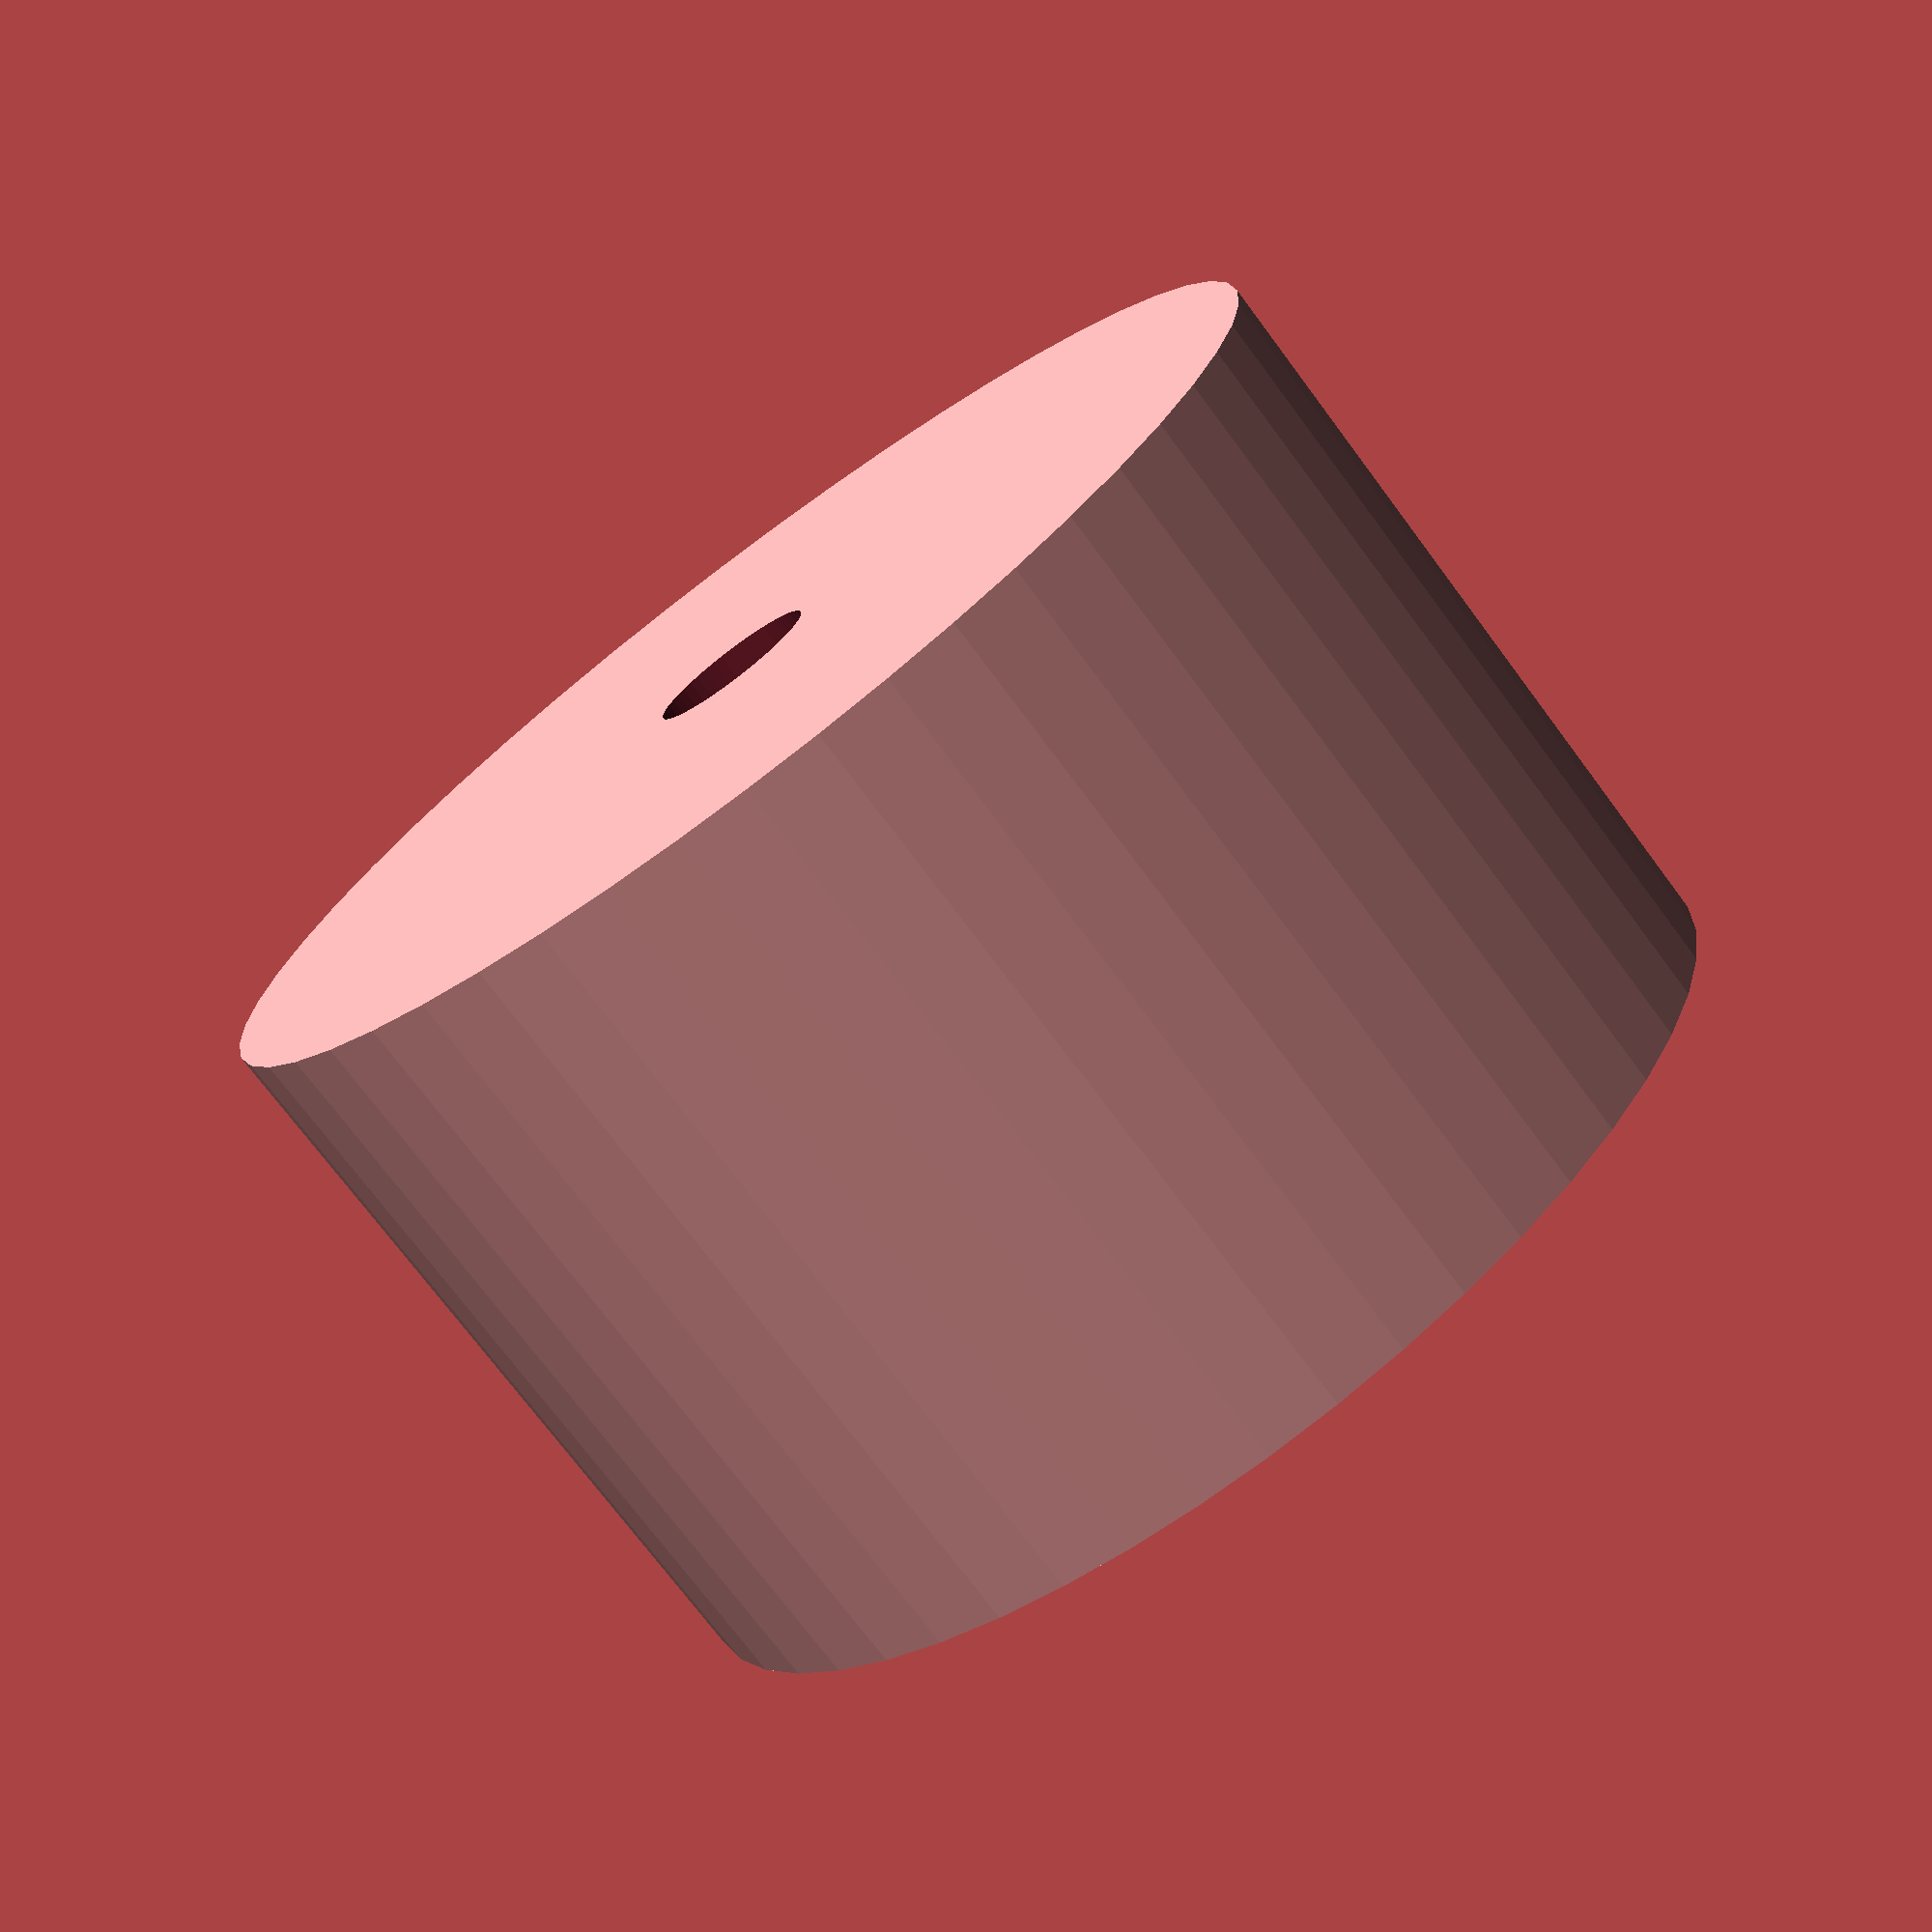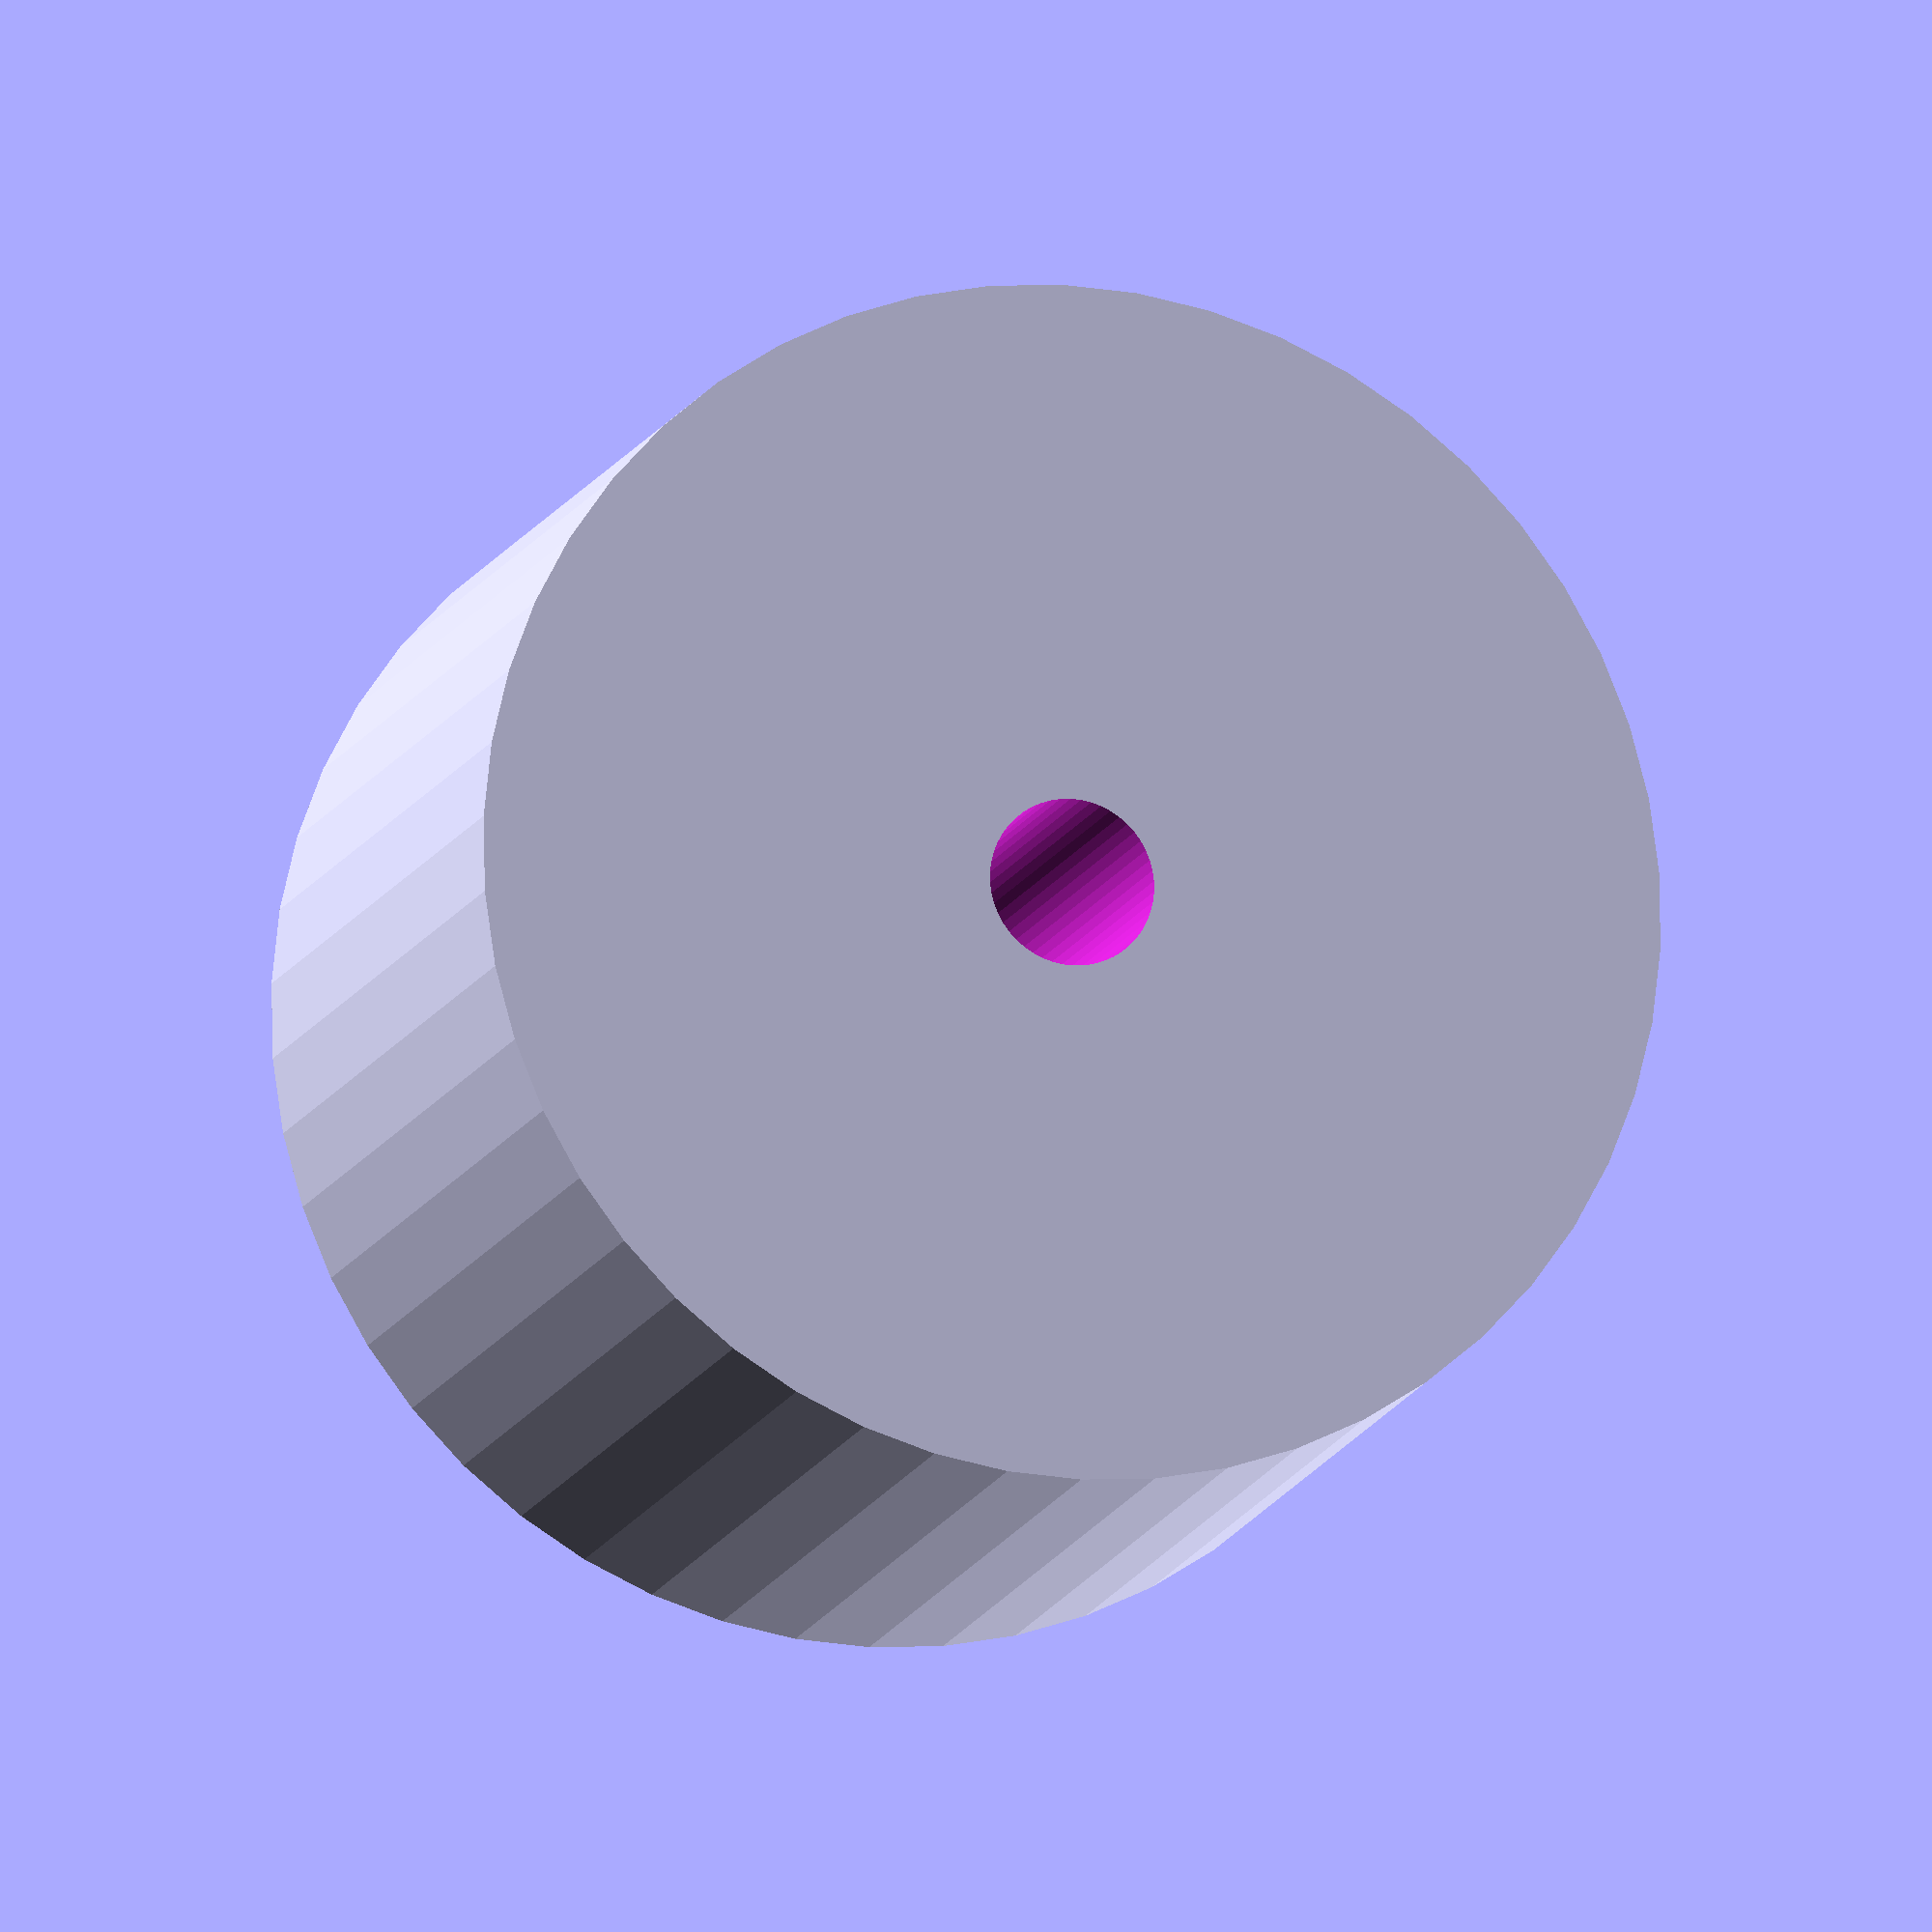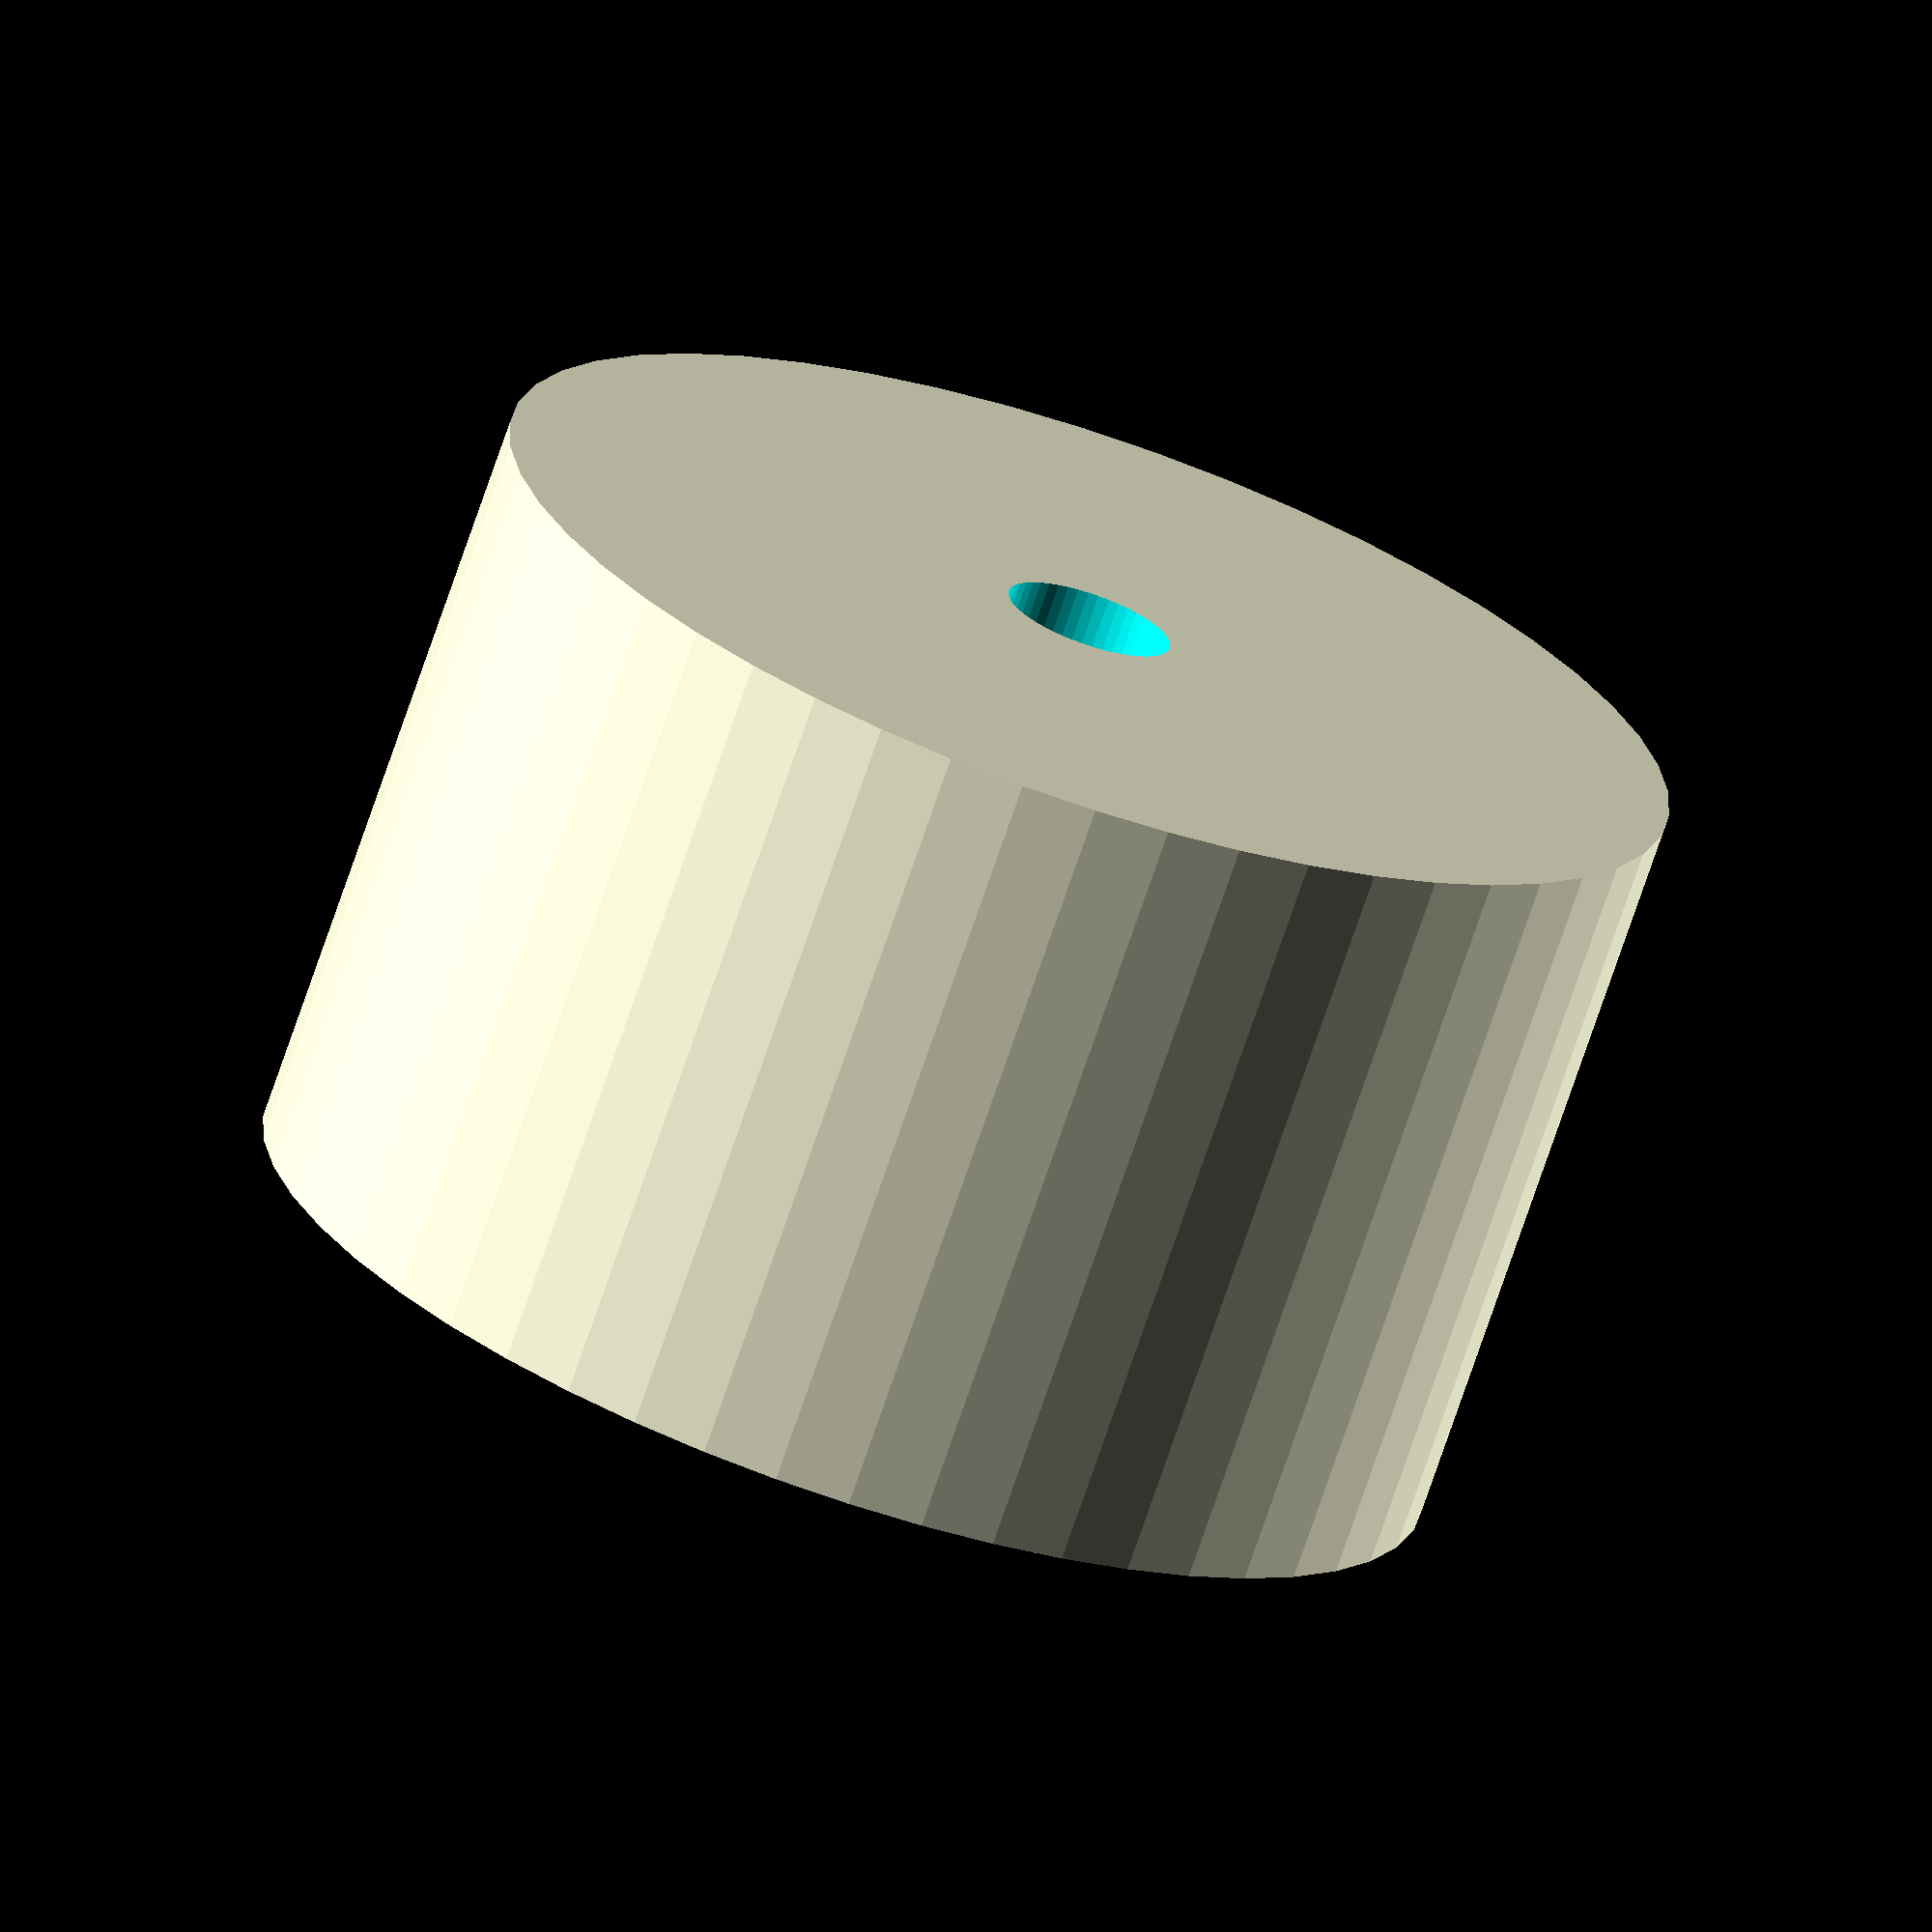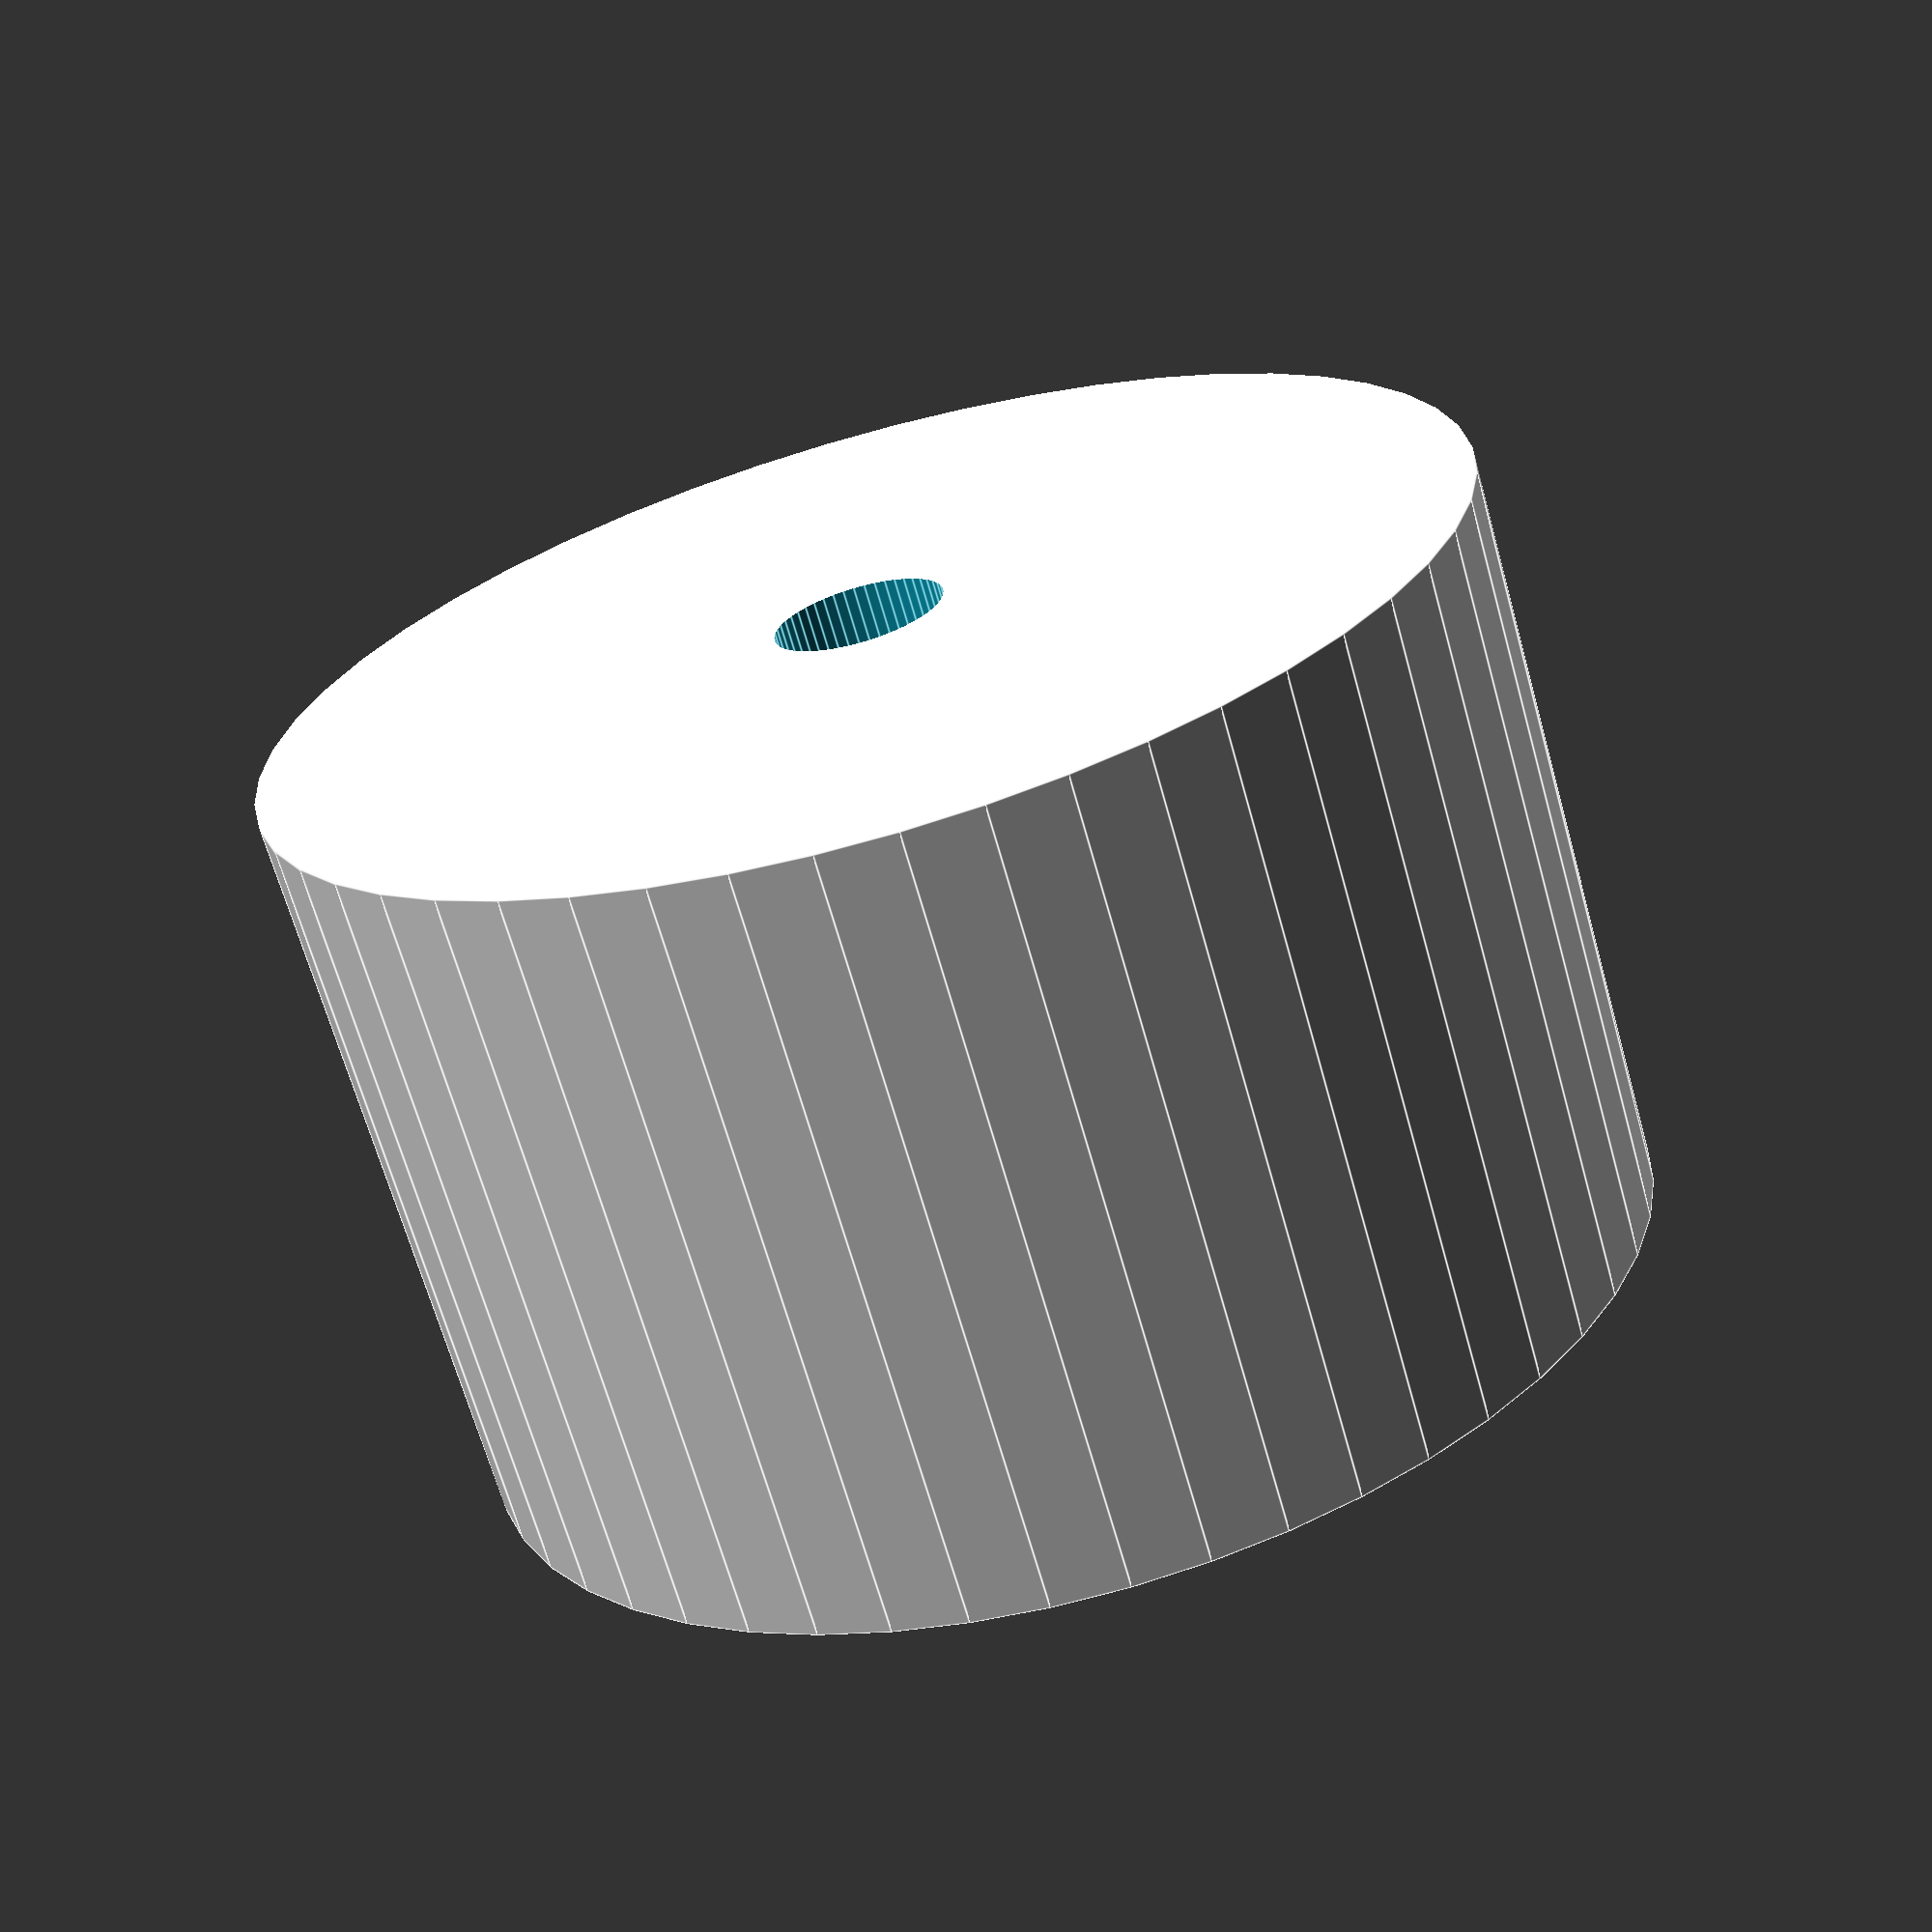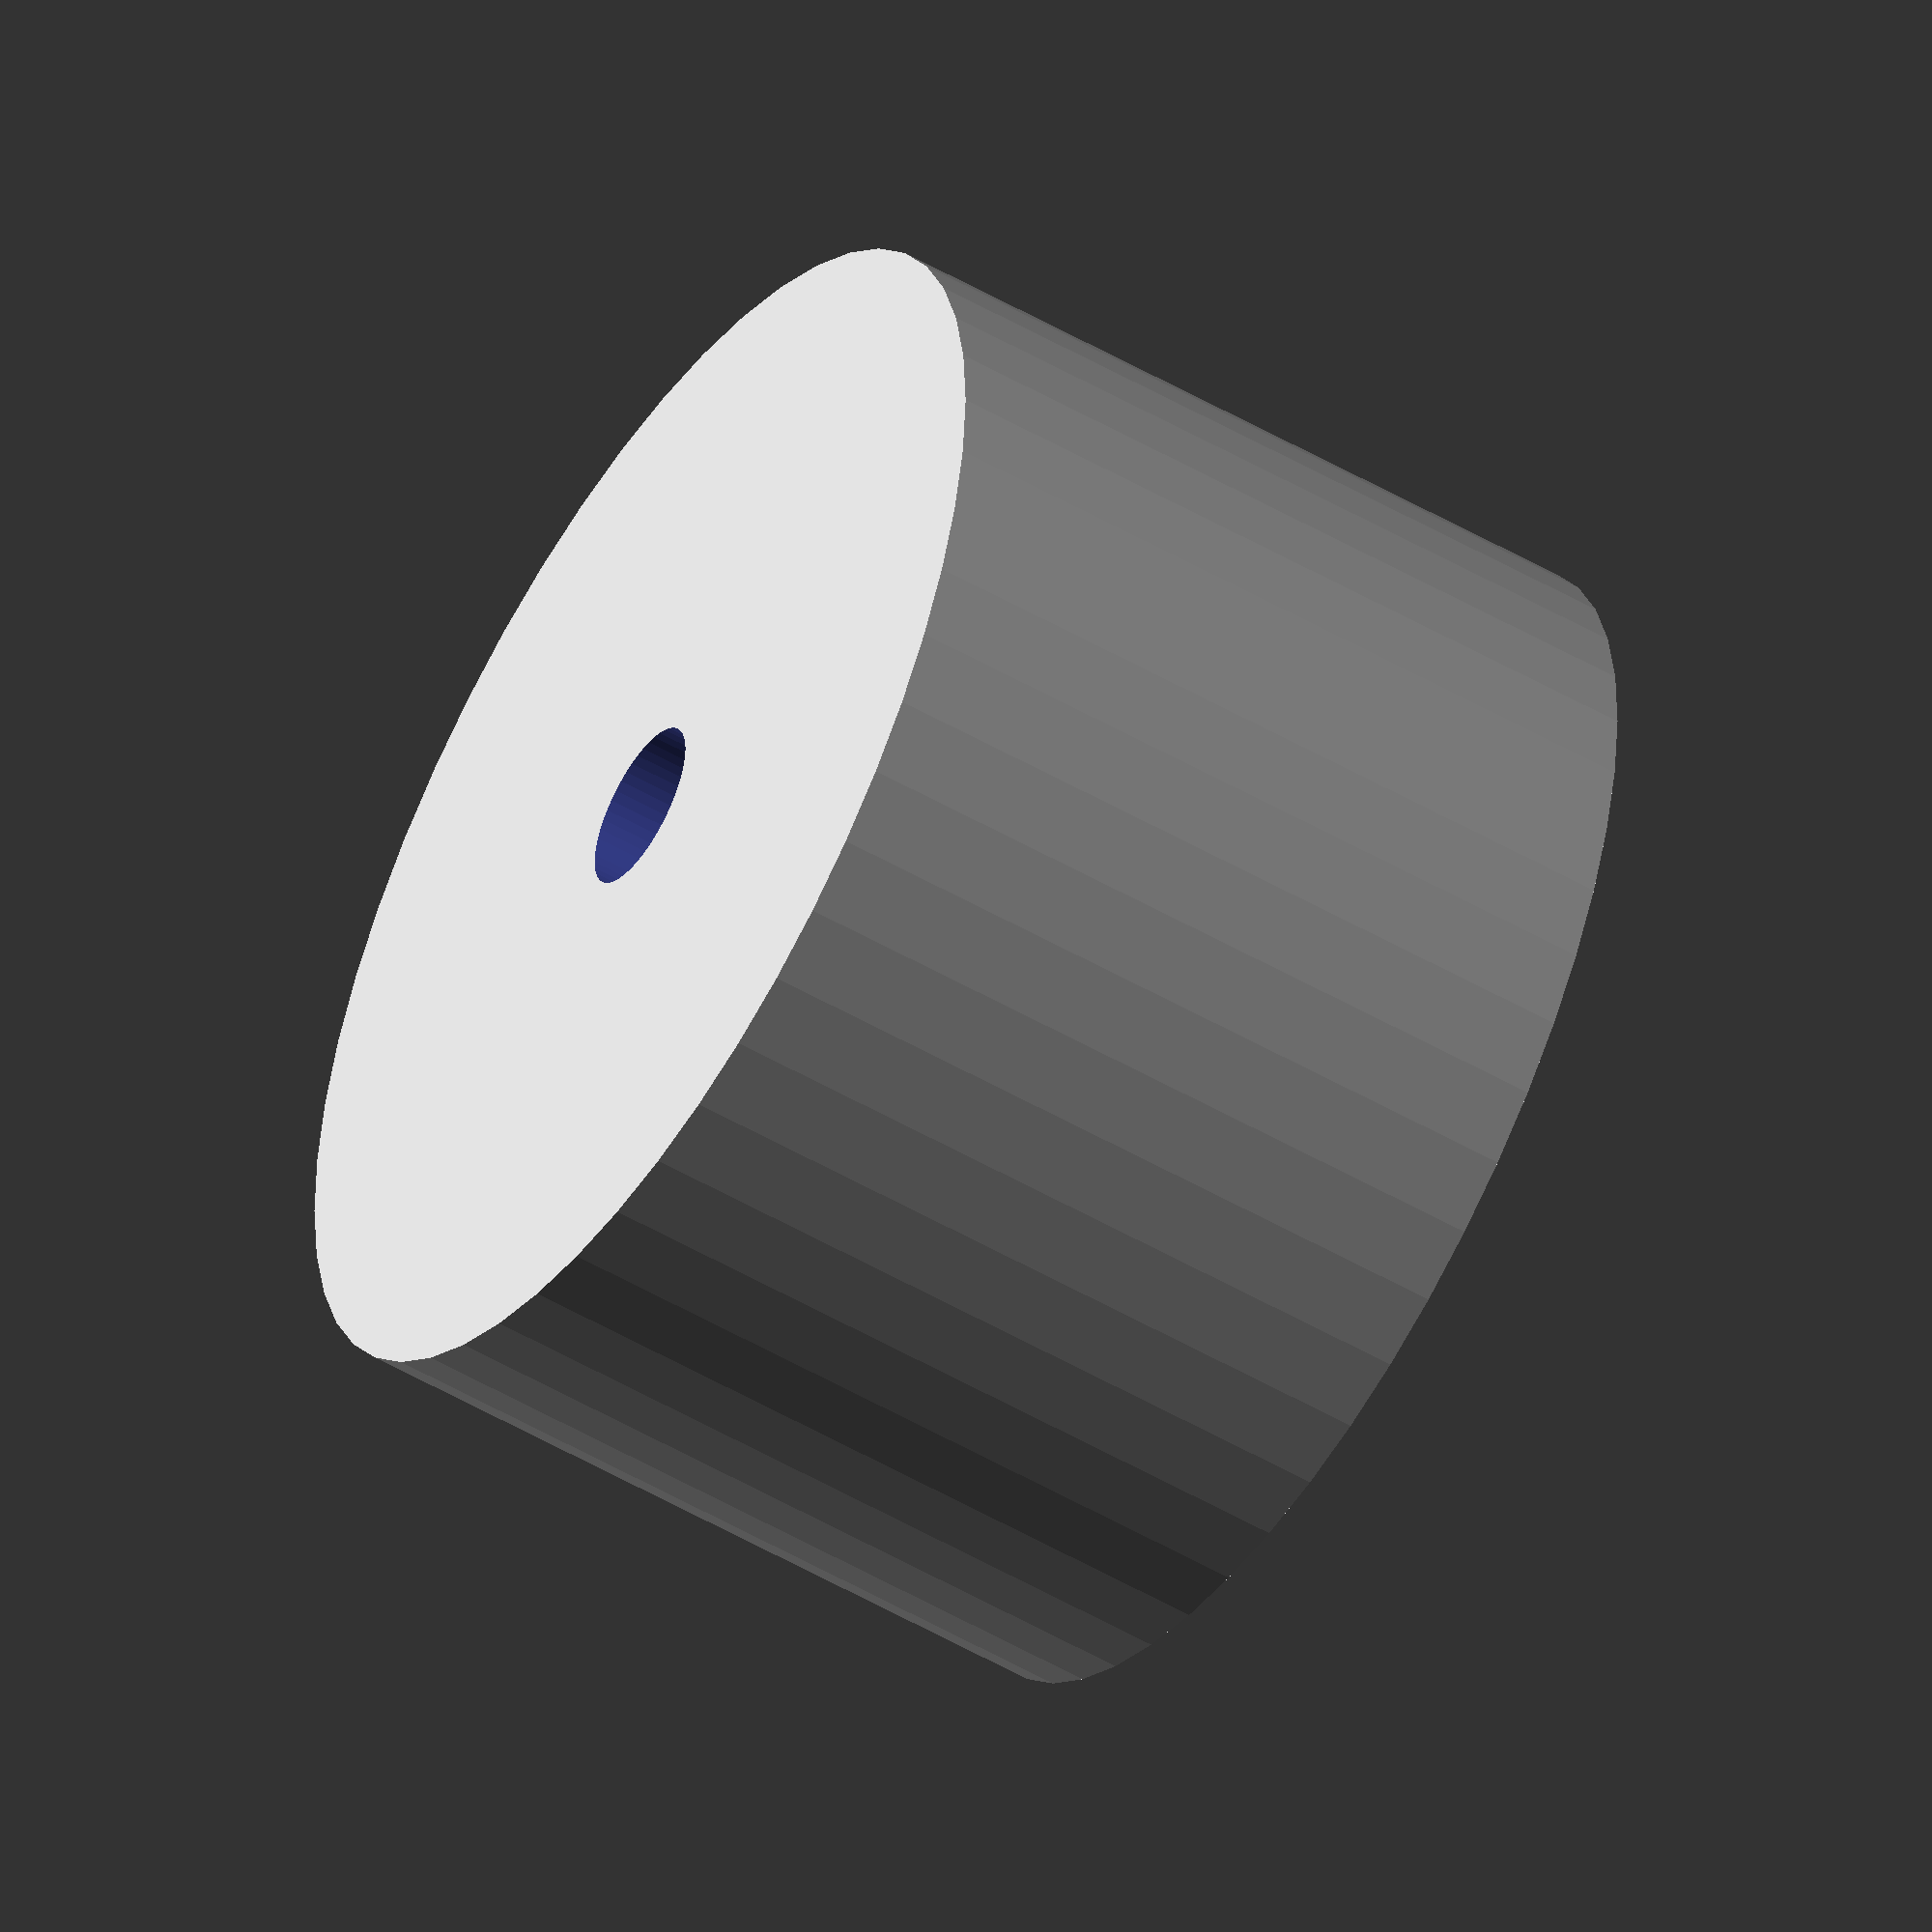
<openscad>
$fn = 50;


difference() {
	union() {
		translate(v = [0, 0, -13.5000000000]) {
			cylinder(h = 27, r = 21.5000000000);
		}
	}
	union() {
		translate(v = [0, 0, -100.0000000000]) {
			cylinder(h = 200, r = 3);
		}
	}
}
</openscad>
<views>
elev=253.5 azim=44.5 roll=323.3 proj=p view=wireframe
elev=13.1 azim=348.3 roll=344.0 proj=o view=solid
elev=72.0 azim=213.0 roll=161.3 proj=o view=wireframe
elev=247.0 azim=260.2 roll=344.3 proj=p view=edges
elev=231.8 azim=194.8 roll=122.1 proj=o view=wireframe
</views>
